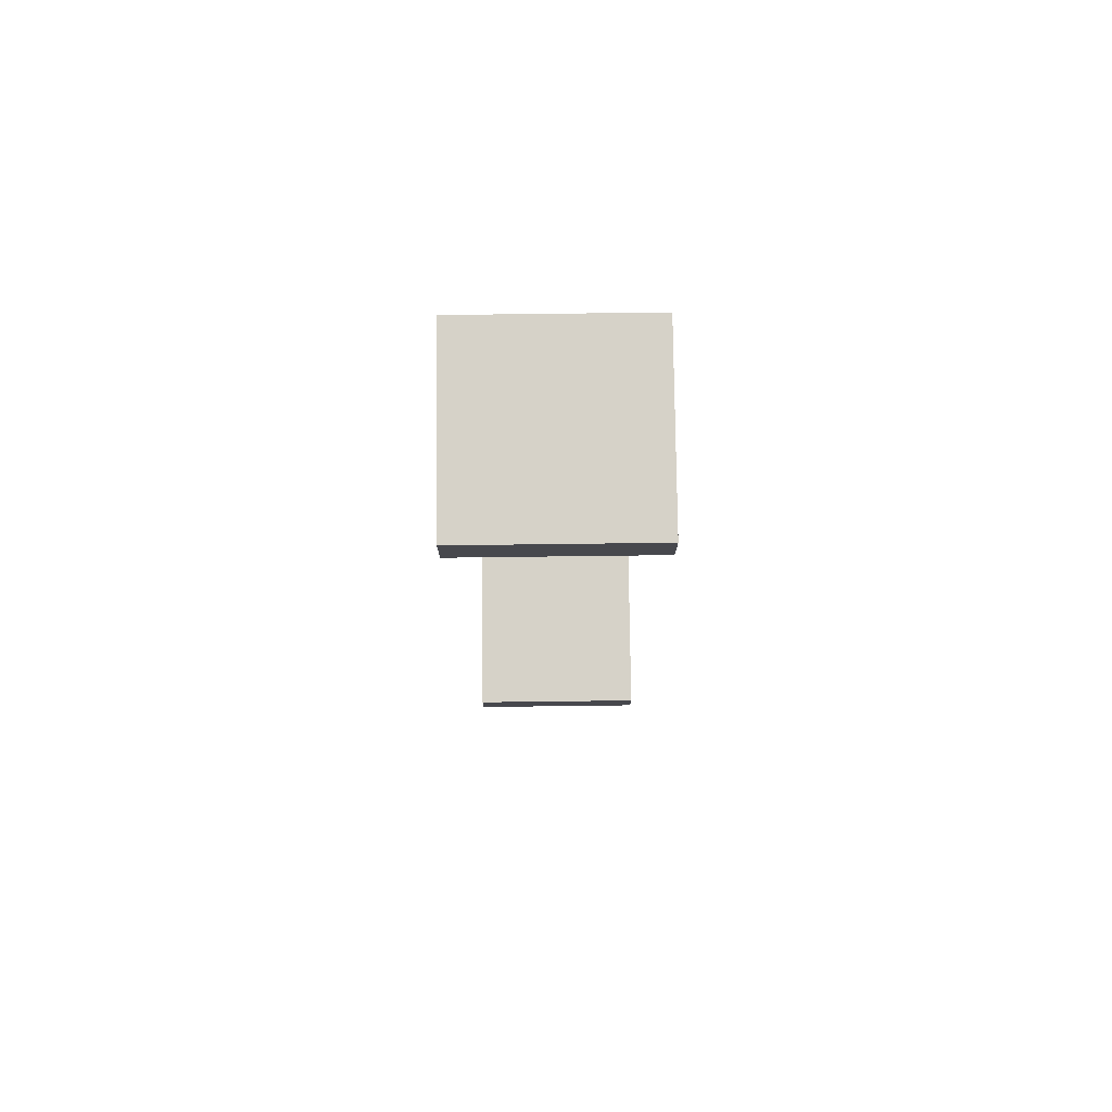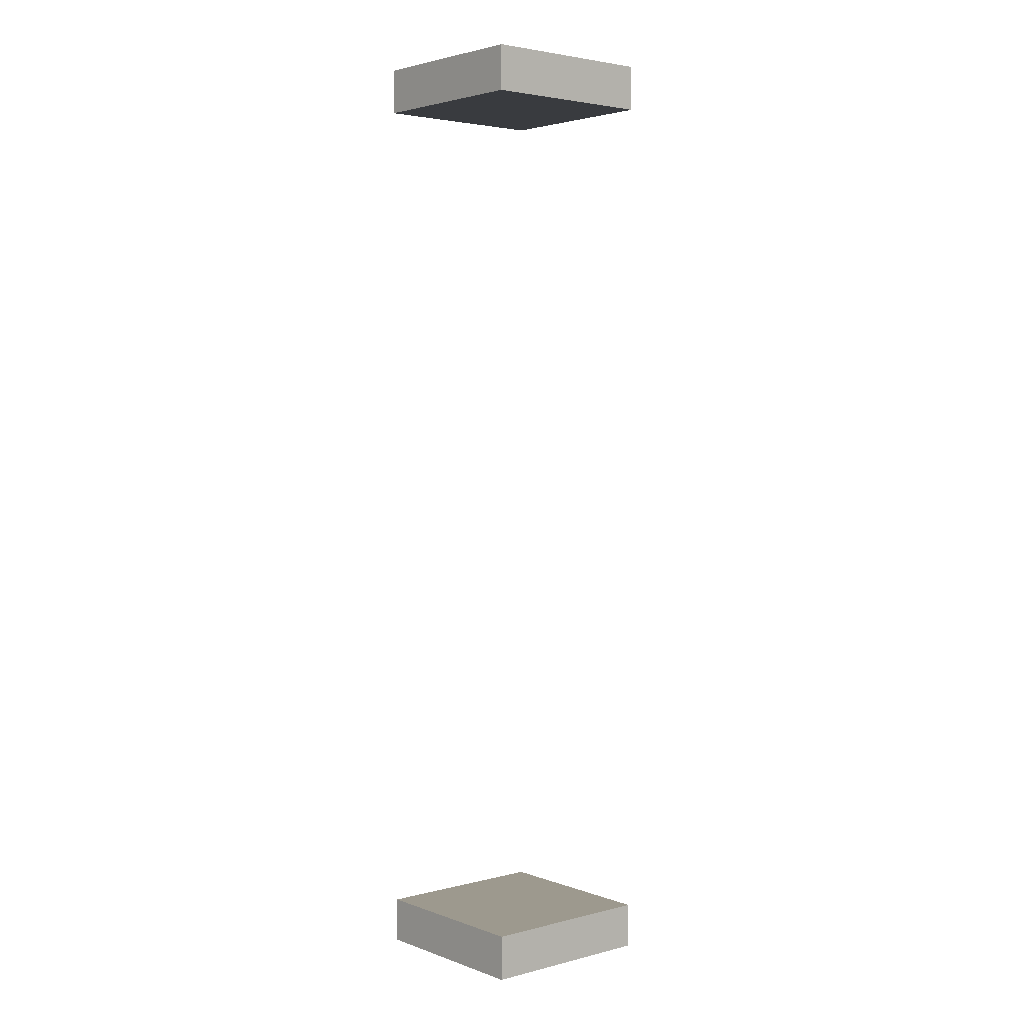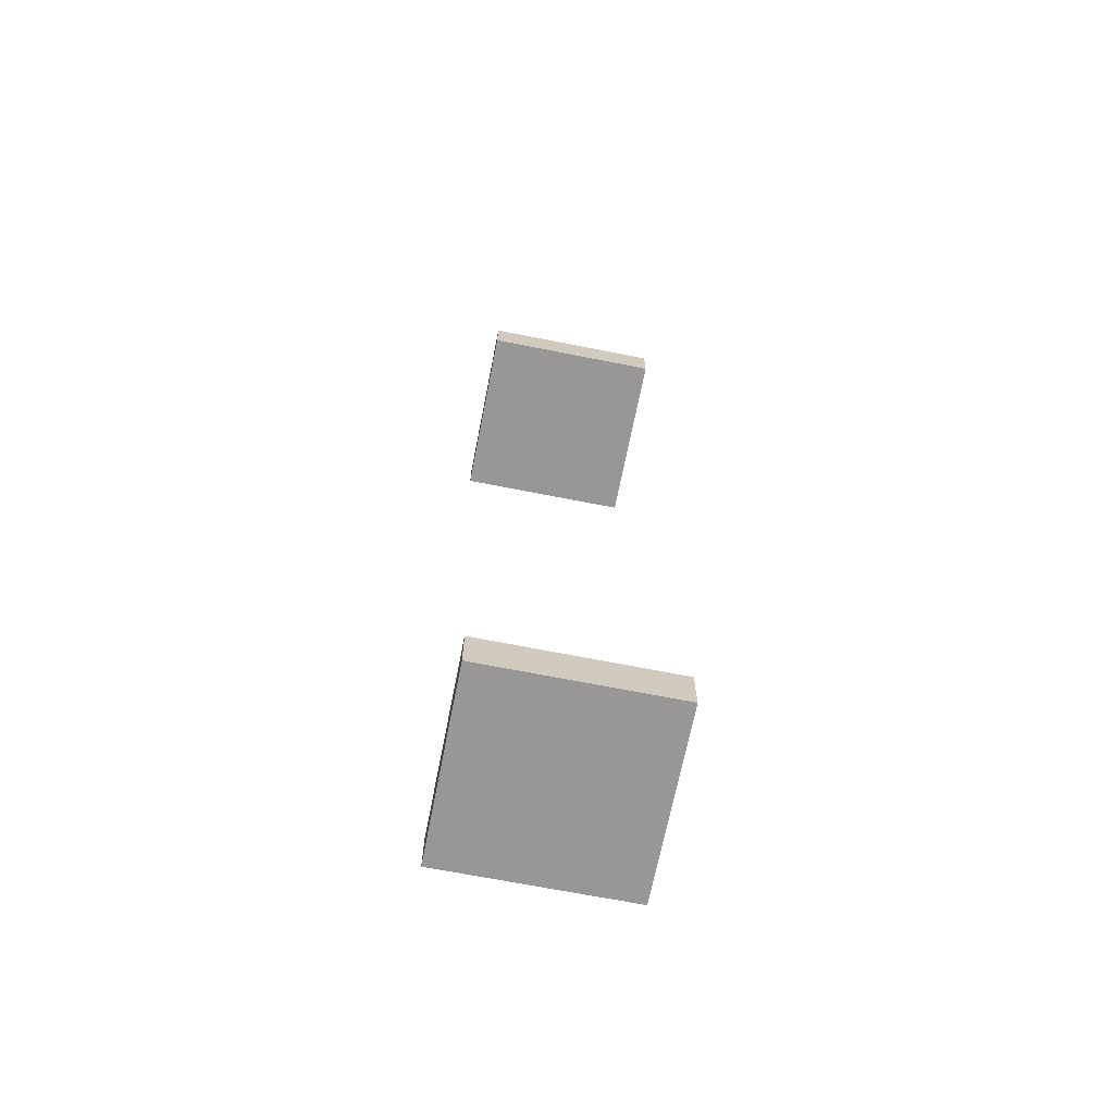
<metadata>
{"format":"obj","ext":"obj","renderer":"f3d","projection":"perspective","resolution":1024,"background":"white","views":[{"elev":78.2,"azim":89.3,"up":"+Z"},{"elev":3.3,"azim":-130.2,"up":"+Z"},{"elev":-68.3,"azim":168.8,"up":"+Z"}]}
</metadata>
<code>
v -8 -8 -42.3
v 8 -8 -42.3
v 8 8 -42.3
v -8 8 -42.3
v -8 -8 -46.3
v 8 -8 -46.3
v 8 8 -46.3
v -8 8 -46.3
v -8 -8 38
v 8 -8 38
v 8 8 38
v -8 8 38
v -8 -8 34
v 8 -8 34
v 8 8 34
v -8 8 34
f 6 5 8
f 6 8 7
f 8 3 7
f 8 4 3
f 2 1 5
f 2 4 1
f 6 7 3
f 6 3 2
f 5 6 2
f 2 3 4
f 1 4 5
f 5 4 8
f 14 13 16
f 14 16 15
f 16 11 15
f 16 12 11
f 10 9 13
f 10 12 9
f 14 15 11
f 14 11 10
f 13 14 10
f 10 11 12
f 9 12 13
f 13 12 16

</code>
